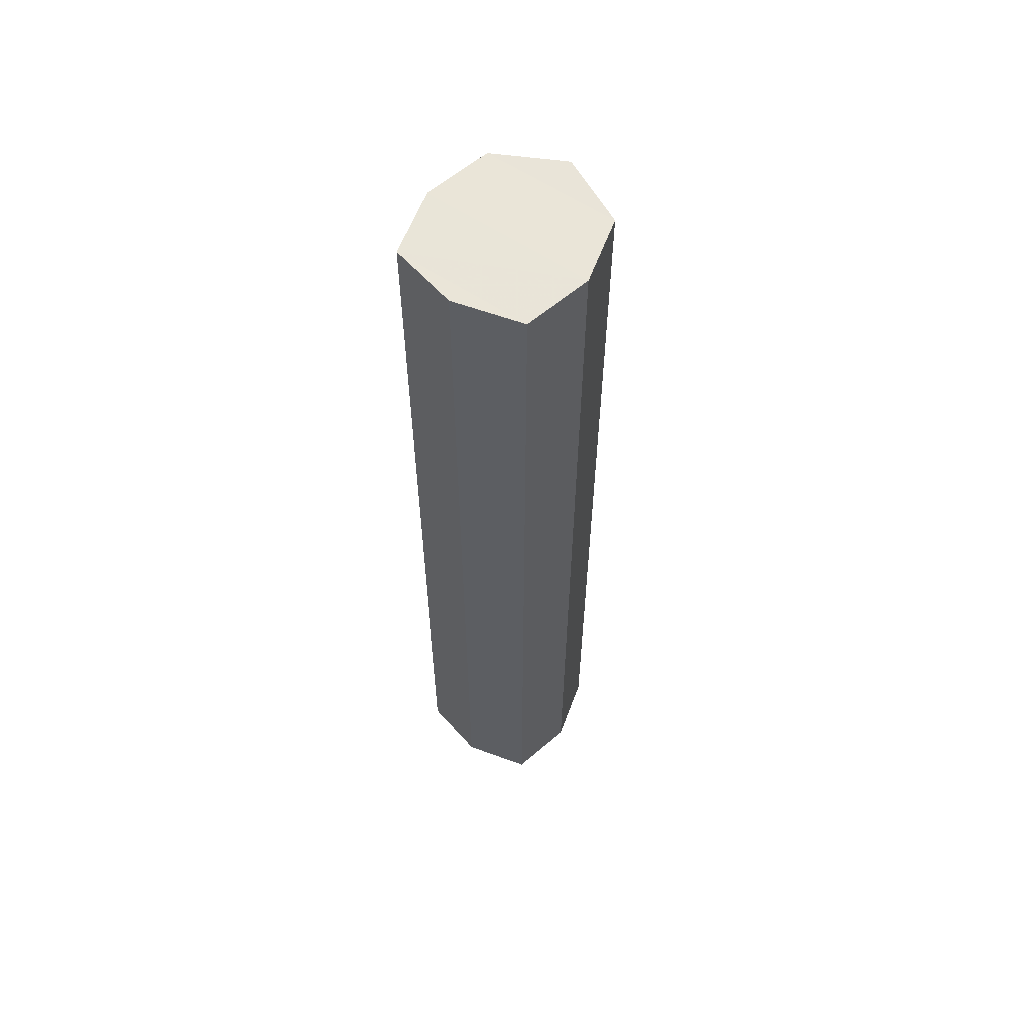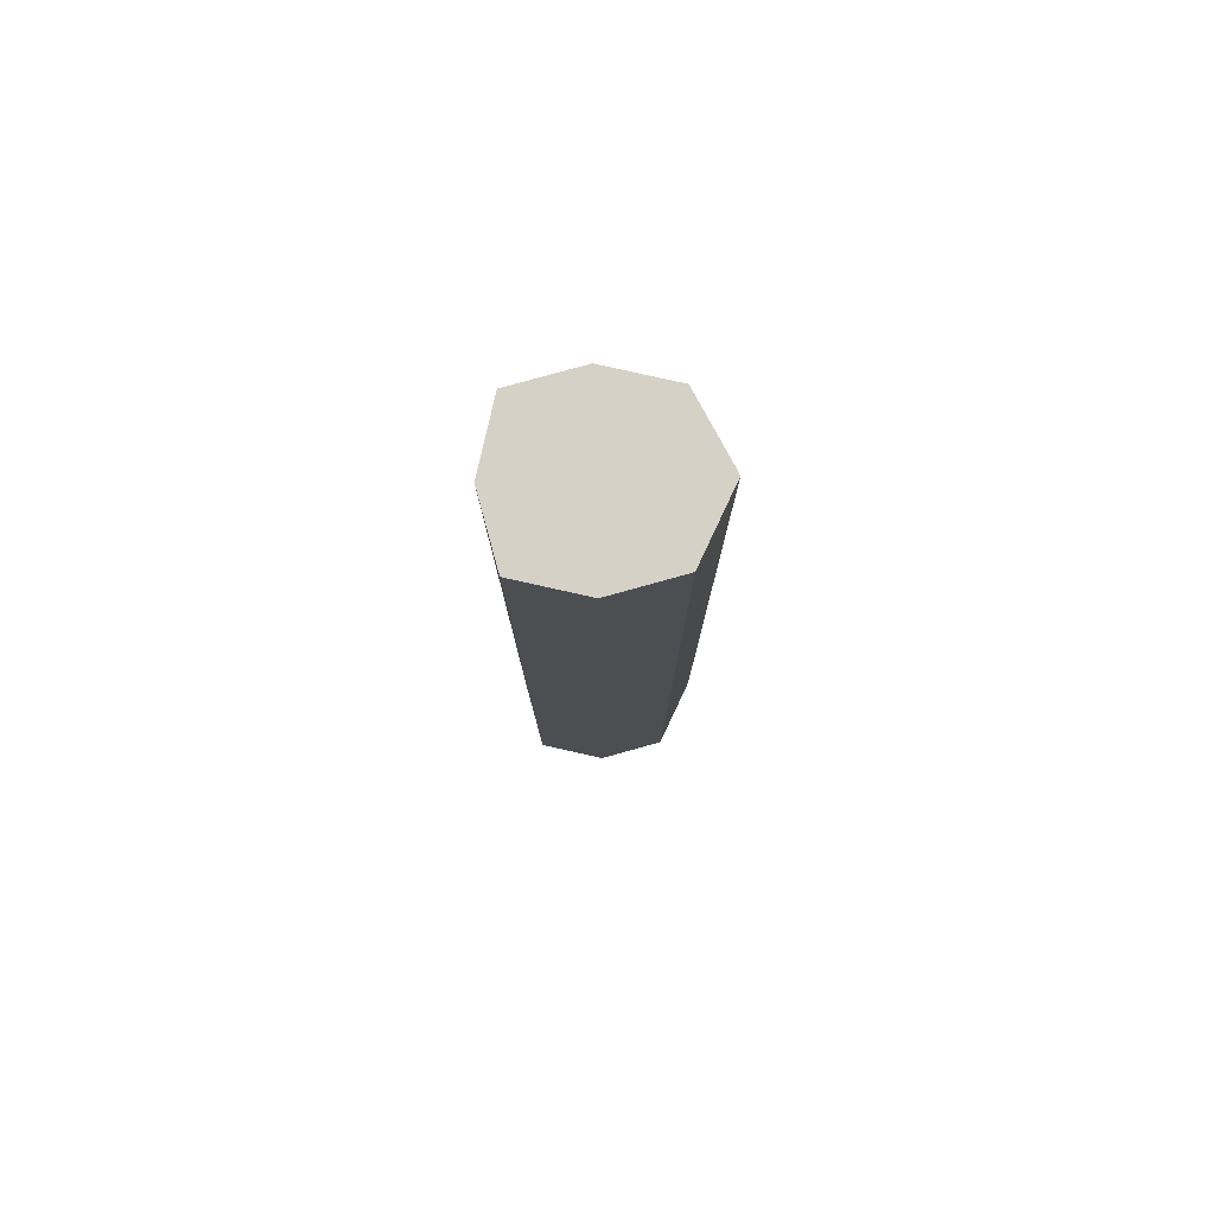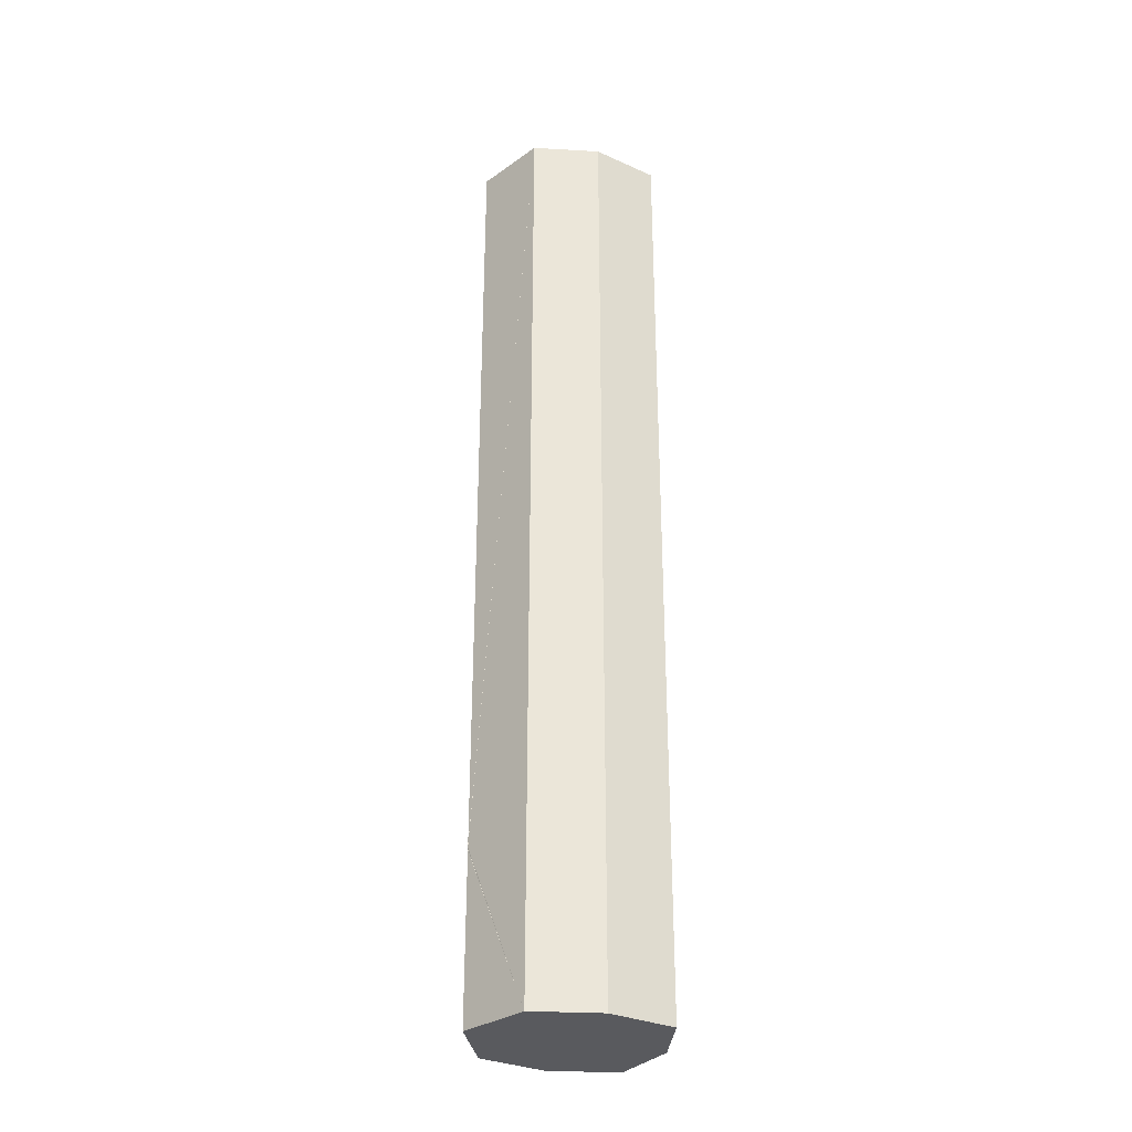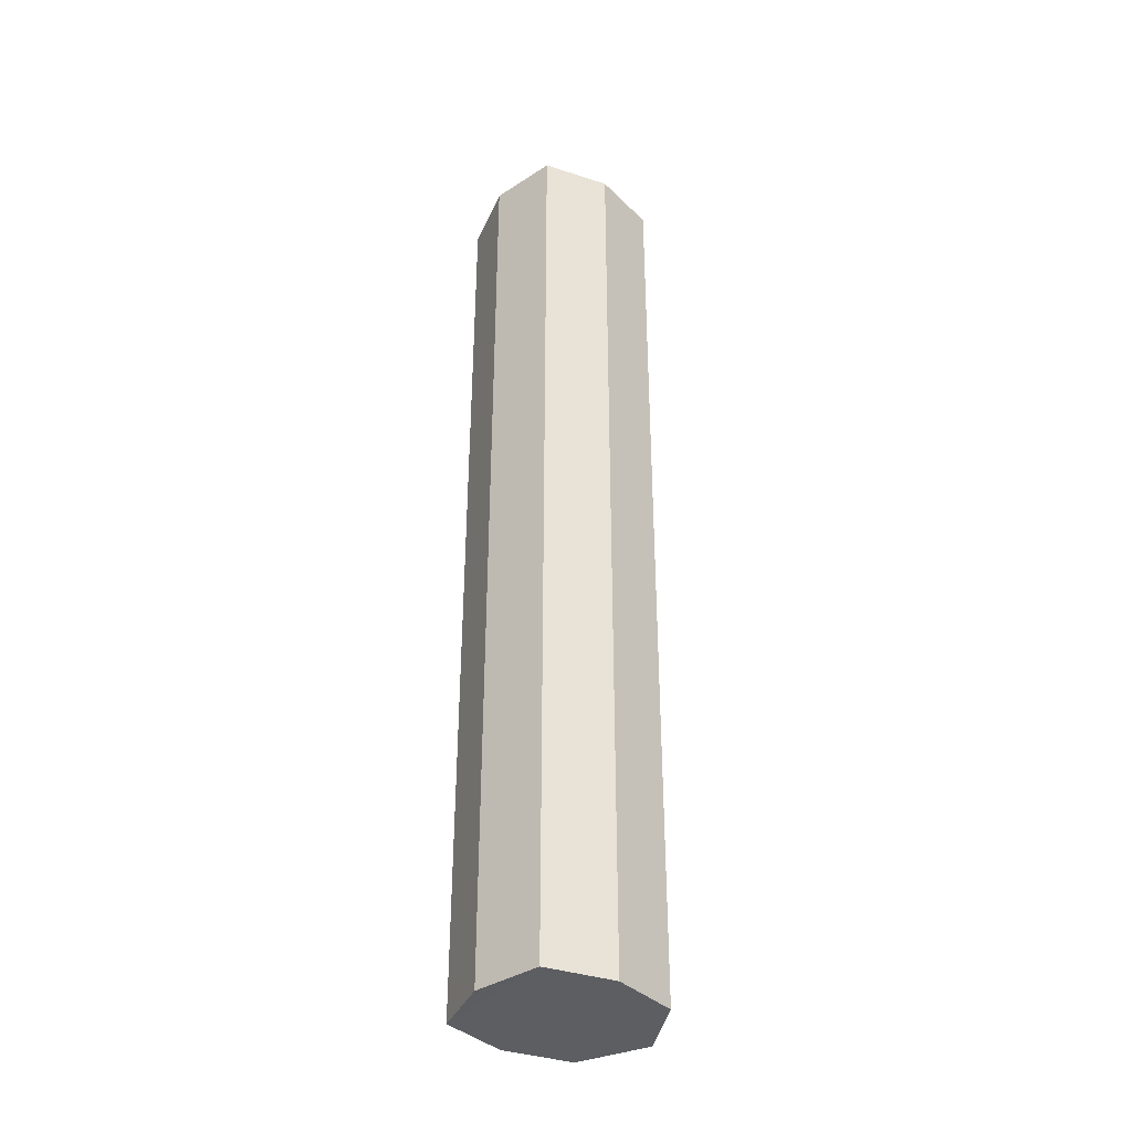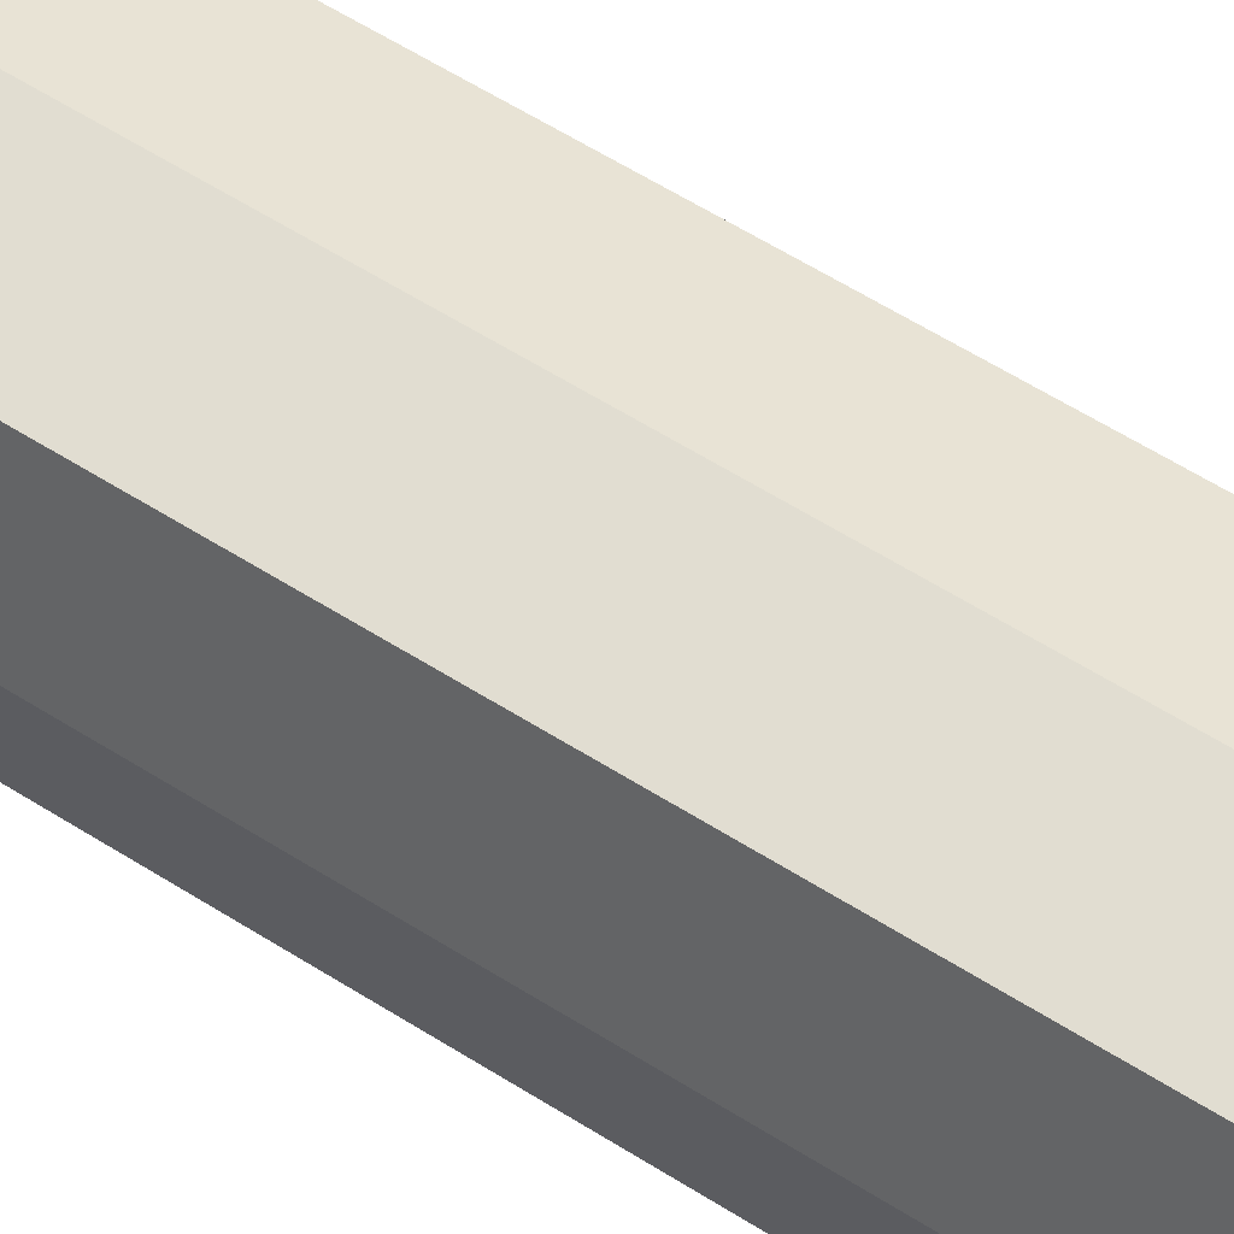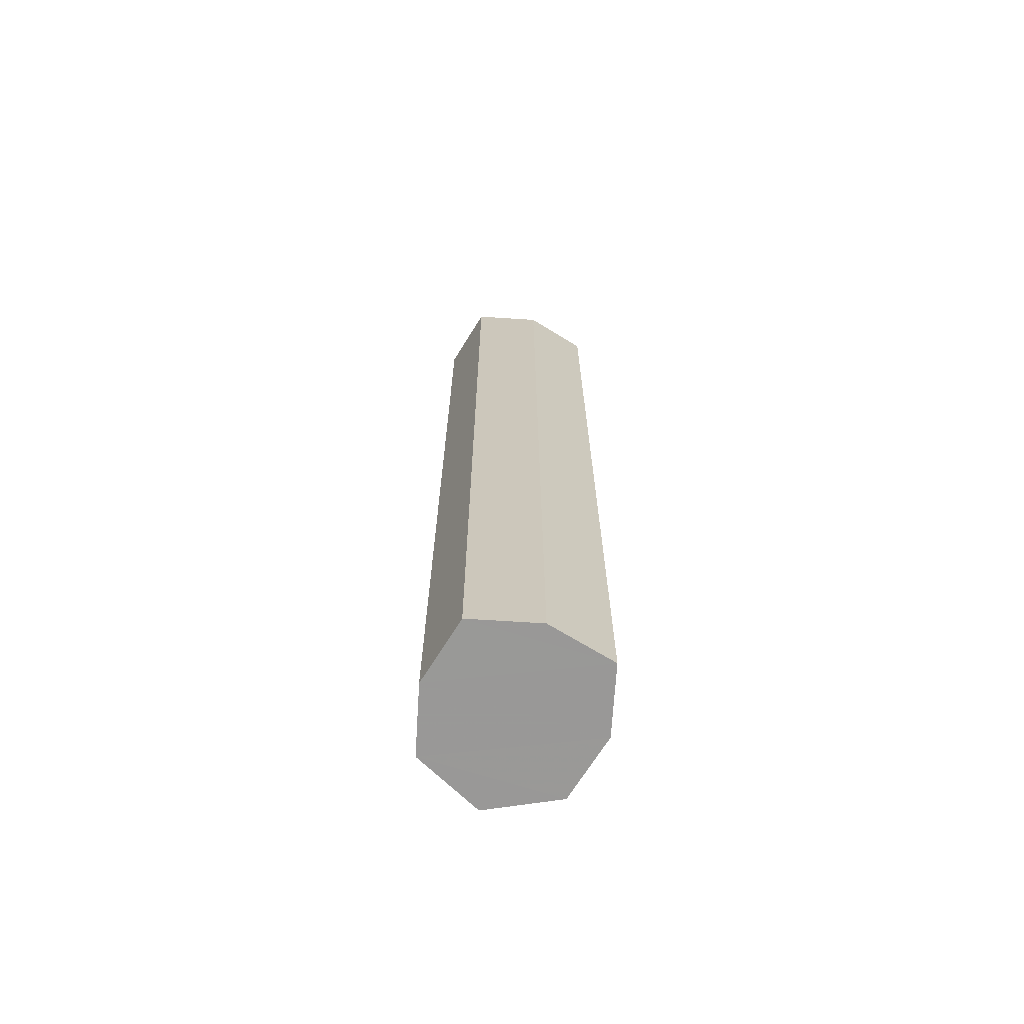
<metadata>
{"format":"obj","ext":"obj","renderer":"f3d","projection":"perspective","resolution":1024,"background":"white","views":[{"elev":59.7,"azim":-55.5,"up":"+Z"},{"elev":79.3,"azim":-1.5,"up":"+Z"},{"elev":-31.4,"azim":161.4,"up":"+Z"},{"elev":-37.6,"azim":-36.4,"up":"+Z"},{"elev":52.0,"azim":-54.5,"up":"+Y"},{"elev":-68.8,"azim":-107.7,"up":"+Z"}]}
</metadata>
<code>
o 9756
v 2220 1879 17.58
v 2220 1879 17.58
v 2220 1879 17.58
v 2221 1879 17.01
v 2221 1879 17.58
v 2220 1879 17.01
v 2221 1879 17.01
v 2220 1879 17.58
v 2220 1879 17.01
v 2220 1879 17.58
v 2220 1879 17.01
v 2220 1879 17.58
v 2220 1879 17.01
v 2221 1879 17.58
v 2221 1879 17.58
v 2220 1879 17.01
v 2221 1879 17.01
v 2220 1879 17.01
v 2220 1879 17.01
v 2220 1879 17.58
v 2221 1879 17.58
v 2221 1879 17.01
v 2221 1879 17.58
v 2221 1879 17.58
v 2221 1879 17.11
v 2221 1879 17.58
v 2221 1879 17.58
v 2221 1879 17.01
v 2221 1879 17.11
v 2221 1879 17.58
v 2221 1879 17.01
v 2221 1879 17.01
v 2221 1879 17.01
v 2221 1879 17.11
v 2221 1879 17.01
v 2221 1879 17.01
v 2221 1879 17.01
v 2221 1879 17.58
v 2221 1879 17.58
v 2221 1879 17.11
v 2221 1879 17.11
v 2221 1879 17.11
v 2221 1879 17.11
v 2221 1879 17.11
v 2221 1879 17.11
v 2221 1879 17.11
v 2221 1879 17.11
v 2221 1879 17.11
v 2221 1879 17.11
v 2221 1879 17.11
v 2221 1879 17.11
v 2221 1879 17.11
v 2221 1879 17.11
v 2221 1879 17.11
v 2221 1879 17.11
v 2221 1879 17.11
v 2221 1879 17.11
v 2221 1879 17.11
v 2221 1879 17.11
v 2221 1879 17.11
v 2221 1879 17.11
v 2221 1879 17.11
v 2221 1879 17.11
v 2221 1879 17.11
v 2221 1879 17.11
v 2221 1879 17.11
v 2221 1879 17.11
v 2221 1879 17.11
v 2221 1879 17.11
v 2220 1879 17.58
v 2221 1879 17.58
v 2221 1879 17.01
v 2220 1879 17.01
v 2221 1879 17.01
v 2221 1879 17.58
f 1 2 3
f 4 2 5
f 6 4 7
f 6 8 9
f 10 11 1
f 12 13 10
f 12 14 15
f 14 16 17
f 18 16 19
f 9 20 18
f 21 17 22
f 15 21 23
f 24 25 23
f 23 26 27
f 21 28 29
f 29 30 26
f 31 21 32
f 33 34 31
f 32 35 36
f 7 37 32
f 38 29 37
f 37 5 39
f 29 40 41
f 42 40 43
f 38 41 44
f 45 41 46
f 47 41 48
f 49 50 48
f 47 51 52
f 49 53 54
f 55 53 44
f 56 57 52
f 58 55 59
f 59 37 56
f 56 37 60
f 59 61 62
f 60 61 63
f 64 65 63
f 64 44 66
f 67 44 66
f 67 68 69
f 20 70 71
f 11 71 70
f 20 72 73
f 11 73 72
f 74 26 71
f 75 71 26
f 74 72 35
f 75 35 72

</code>
